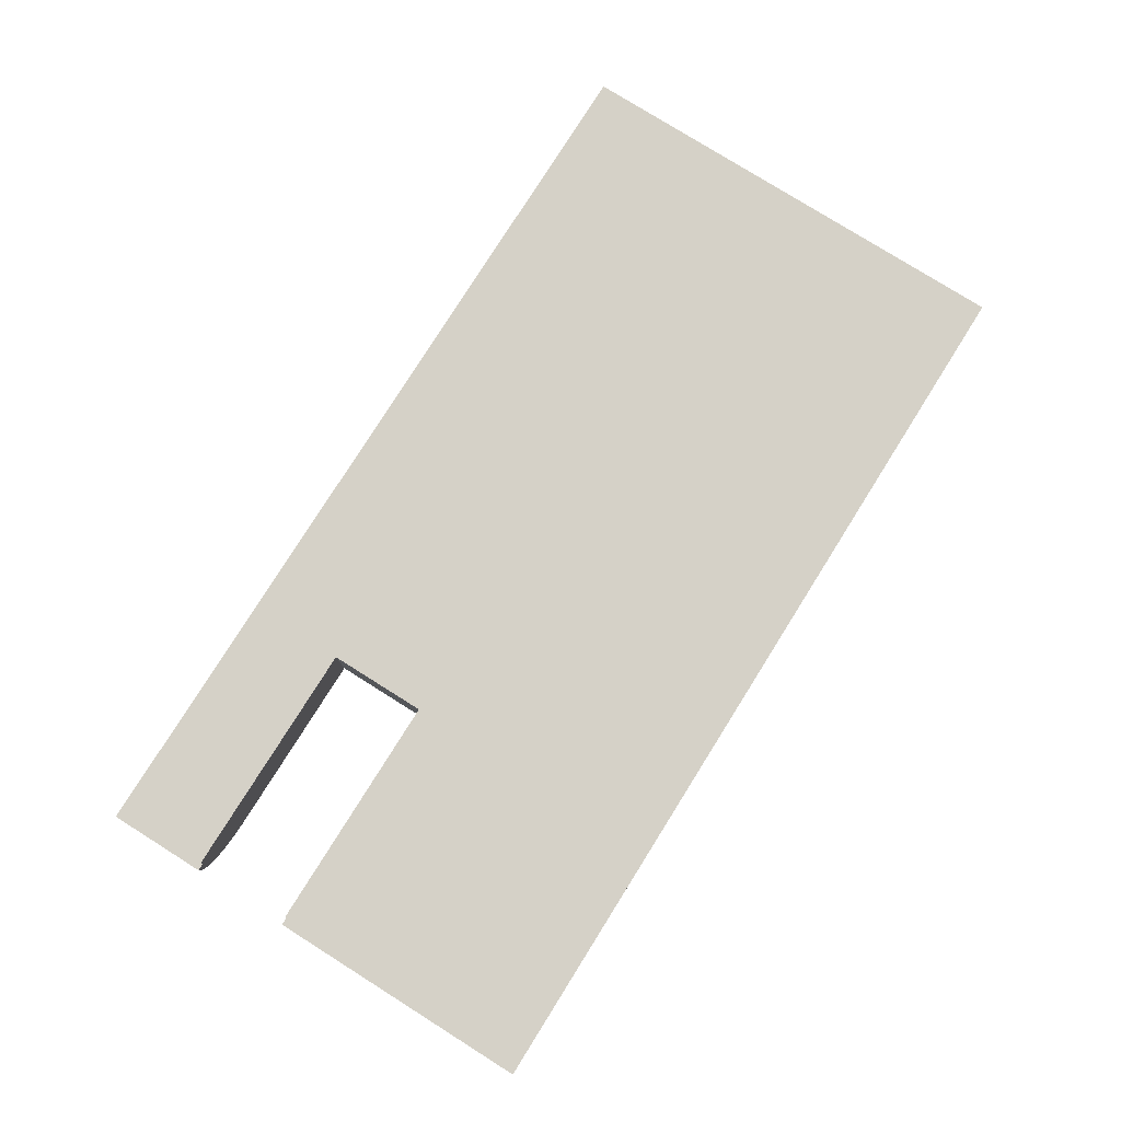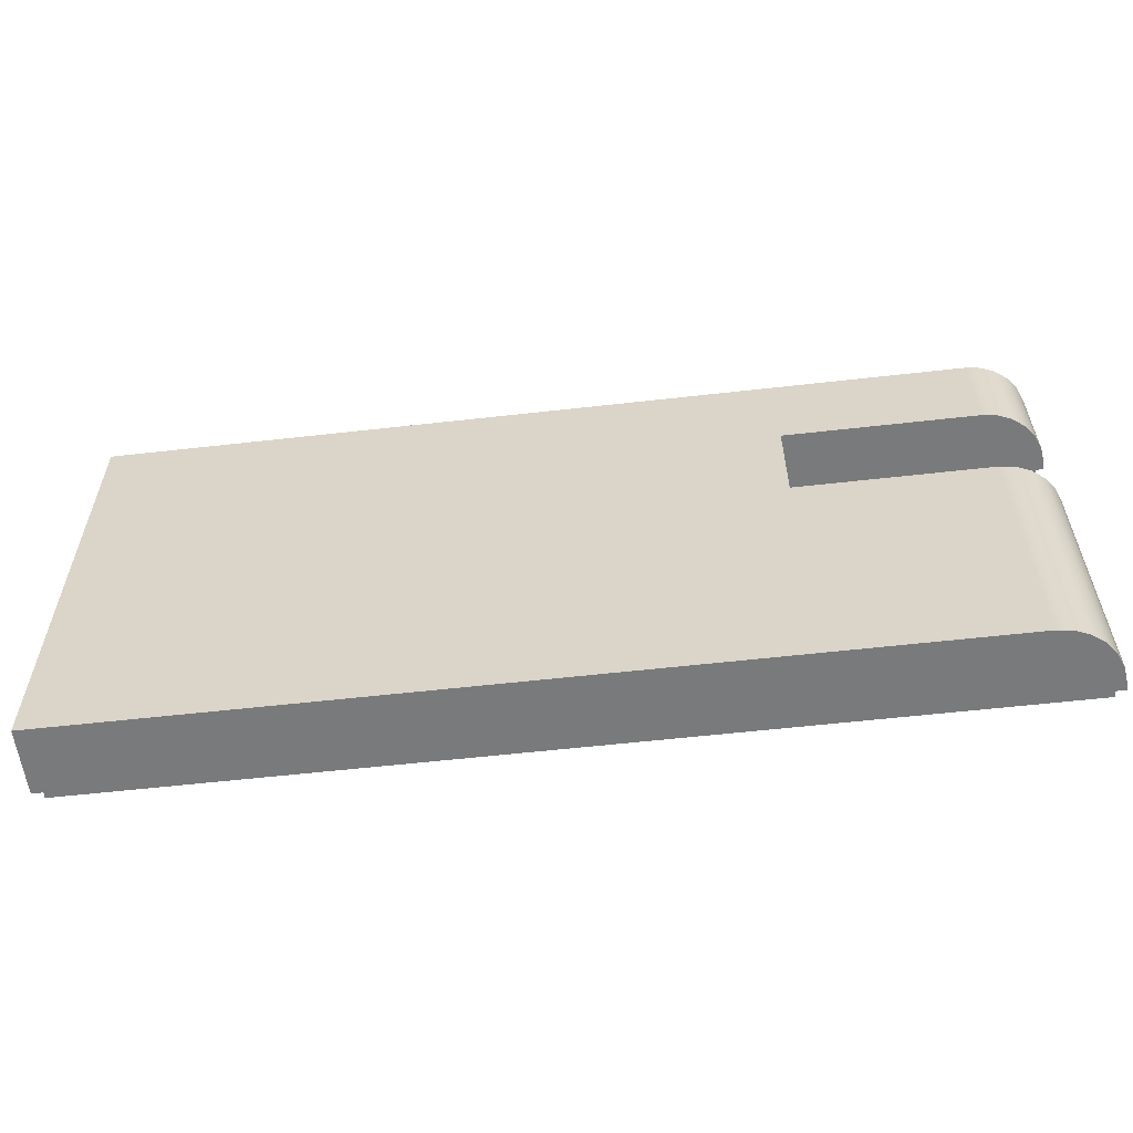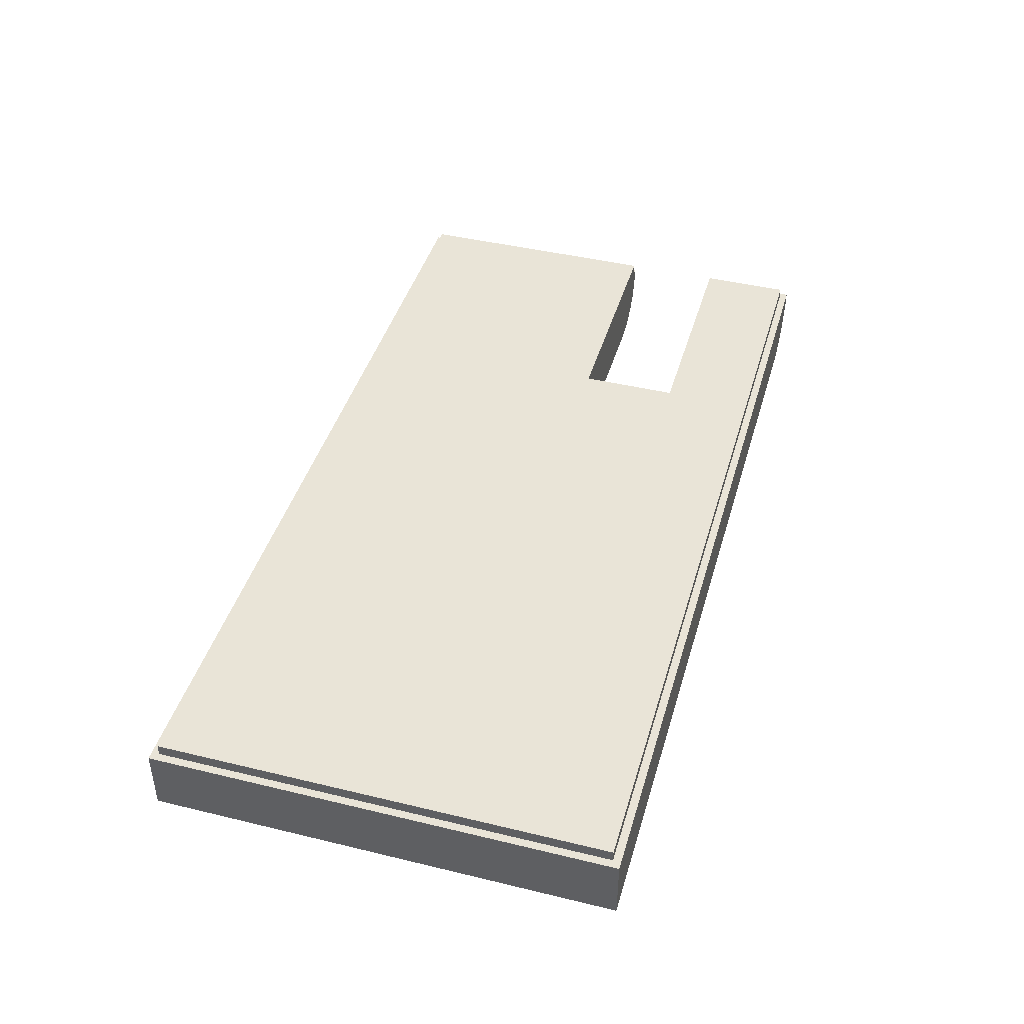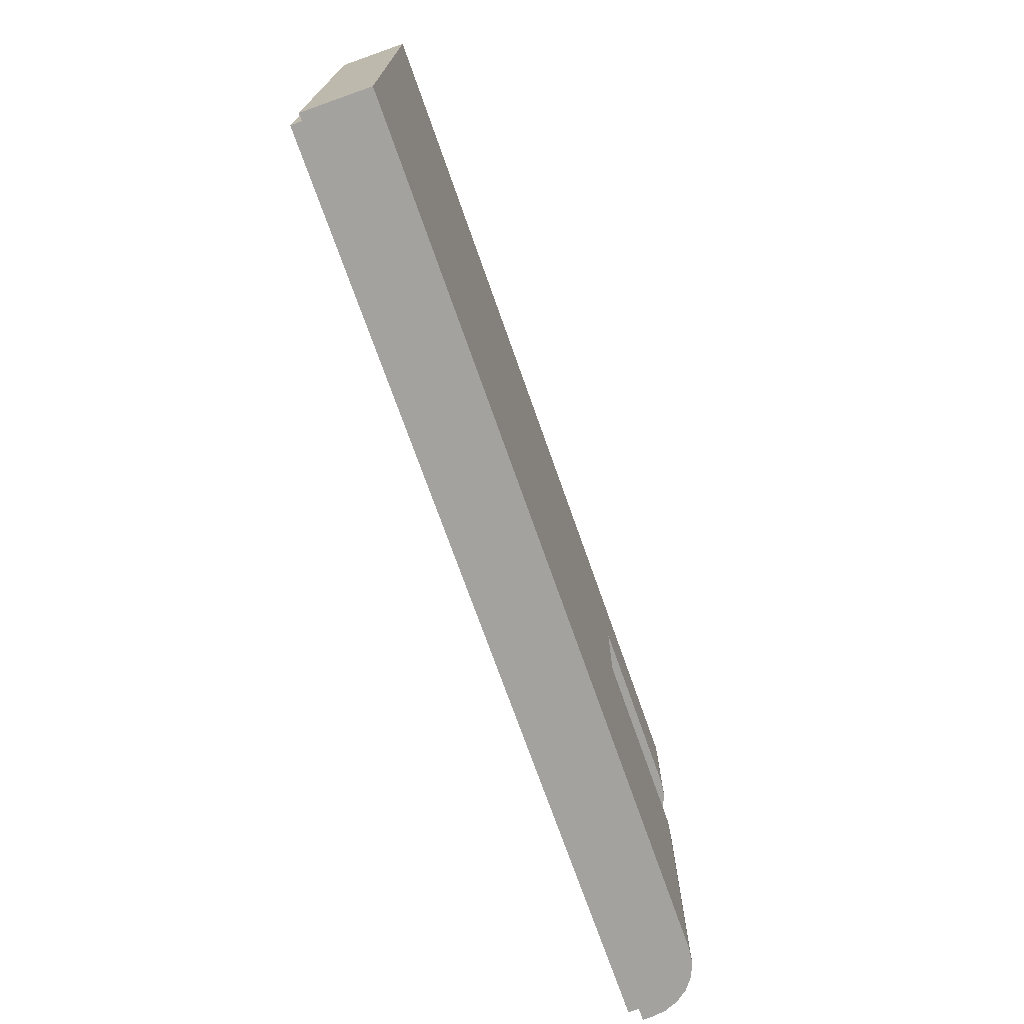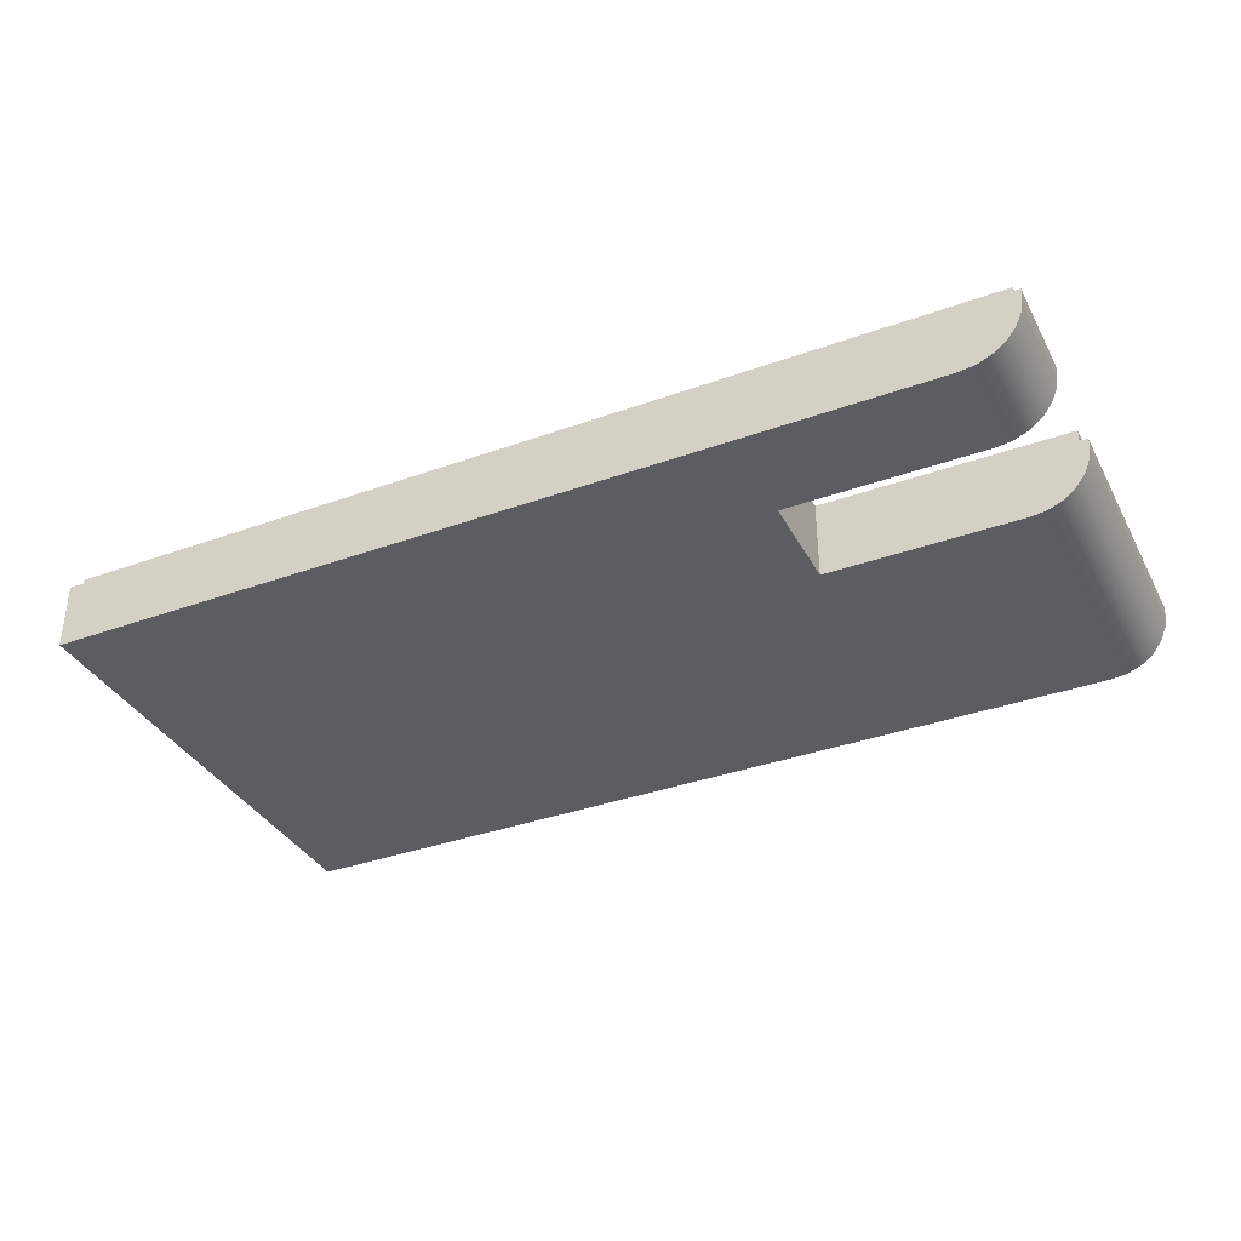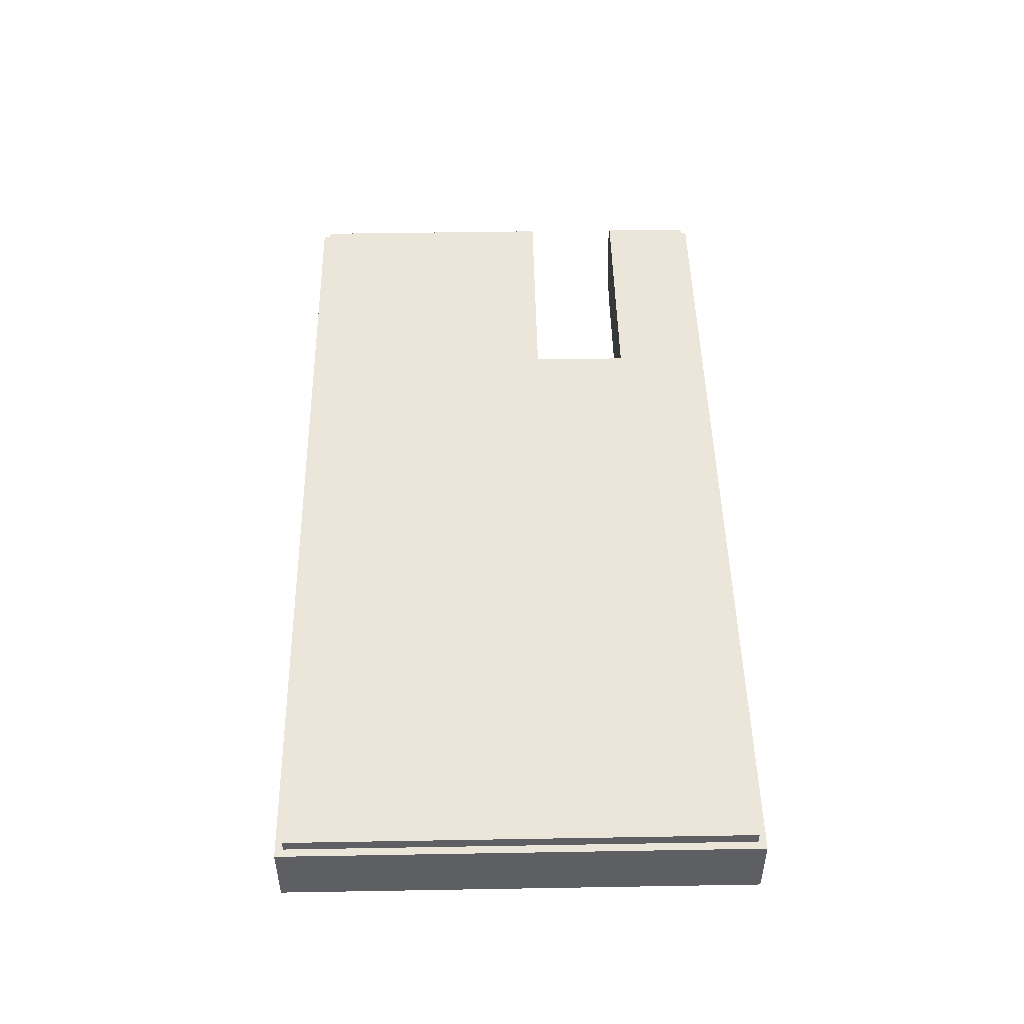
<metadata>
{"format":"obj","ext":"obj","renderer":"f3d","projection":"perspective","resolution":1024,"background":"white","views":[{"elev":78.7,"azim":-57.9,"up":"+Z"},{"elev":-58.0,"azim":-173.3,"up":"+Y"},{"elev":43.1,"azim":106.0,"up":"+Z"},{"elev":-72.4,"azim":109.4,"up":"+Y"},{"elev":-36.0,"azim":-154.7,"up":"+Z"},{"elev":47.9,"azim":88.9,"up":"+Z"}]}
</metadata>
<code>
v 3.898 0.45 -1.4
v 3.9 0.45 -0.55
v 3.9 1.725 -0.55
v 3.898 1.725 -1.4
v 3.9 0.45 -0.55
v 3.9 0.45 -0.4
v 3.9 1.725 -0.4
v 3.9 1.725 -0.55
v 3.9 1.725 -0.4
v 0.8 1.725 -0.4
v 0.8 1.725 -0.55
v 0.7 1.725 -0.55
v 0.7 1.725 -0.65
v 0.7256 1.725 -0.8441
v 0.8005 1.725 -1.025
v 0.9197 1.725 -1.18
v 1.075 1.725 -1.3
v 1.256 1.725 -1.374
v 1.45 1.725 -1.4
v 3.898 1.725 -1.4
v 3.9 1.725 -0.55
v 0.8 0.45 -0.4
v 3.9 0.45 -0.4
v 3.9 0.45 -0.55
v 3.898 0.45 -1.4
v 1.45 0.45 -1.4
v 1.256 0.45 -1.374
v 1.075 0.45 -1.3
v 0.9197 0.45 -1.18
v 0.8005 0.45 -1.025
v 0.7256 0.45 -0.8441
v 0.7 0.45 -0.65
v 0.7 0.45 -0.55
v 0.8 0.45 -0.55
v 1.45 0.45 -1.4
v 3.898 0.45 -1.4
v 3.898 1.725 -1.4
v 1.45 1.725 -1.4
v 1.45 3 -1.4
v 12.5 3 -1.4
v 12.5 -3 -1.4
v 1.45 -3 -1.4
v 1.45 1.725 -1.4
v 1.256 1.725 -1.374
v 1.075 1.725 -1.3
v 0.9197 1.725 -1.18
v 0.8005 1.725 -1.025
v 0.7256 1.725 -0.8441
v 0.7 1.725 -0.65
v 0.7 3 -0.65
v 0.7256 3 -0.8441
v 0.8005 3 -1.025
v 0.9197 3 -1.18
v 1.075 3 -1.3
v 1.256 3 -1.374
v 1.45 3 -1.4
v 0.7 1.725 -0.65
v 0.7 1.725 -0.55
v 0.7 3 -0.55
v 0.7 3 -0.65
v 0.8 1.725 -0.55
v 0.8 1.725 -0.4
v 0.8 2.9 -0.4
v 0.8 2.9 -0.55
v 12.4 -2.9 -0.55
v 12.4 -2.9 -0.4
v 0.8 -2.9 -0.4
v 0.8 -2.9 -0.55
v 3.9 0.45 -0.4
v 0.8 0.45 -0.4
v 0.8 -2.9 -0.4
v 12.4 -2.9 -0.4
v 12.4 2.9 -0.4
v 0.8 2.9 -0.4
v 0.8 1.725 -0.4
v 3.9 1.725 -0.4
v 0.8 0.45 -0.4
v 0.8 0.45 -0.55
v 0.8 -2.9 -0.55
v 0.8 -2.9 -0.4
v 12.4 -2.9 -0.55
v 12.4 2.9 -0.55
v 12.4 2.9 -0.4
v 12.4 -2.9 -0.4
v 12.4 2.9 -0.4
v 12.4 2.9 -0.55
v 0.8 2.9 -0.55
v 0.8 2.9 -0.4
v 0.7 -3 -0.65
v 0.7256 -3 -0.8441
v 0.8005 -3 -1.025
v 0.9197 -3 -1.18
v 1.075 -3 -1.3
v 1.256 -3 -1.374
v 1.45 -3 -1.4
v 12.5 -3 -1.4
v 12.5 -3 -0.55
v 0.7 -3 -0.55
v 12.5 -3 -1.4
v 12.5 3 -1.4
v 12.5 3 -0.55
v 12.5 -3 -0.55
v 0.8 0.45 -0.55
v 0.7 0.45 -0.55
v 0.7 -3 -0.55
v 12.5 -3 -0.55
v 12.5 3 -0.55
v 0.7 3 -0.55
v 0.7 1.725 -0.55
v 0.8 1.725 -0.55
v 0.8 2.9 -0.55
v 12.4 2.9 -0.55
v 12.4 -2.9 -0.55
v 0.8 -2.9 -0.55
v 0.7 0.45 -0.55
v 0.7 0.45 -0.65
v 0.7 -3 -0.65
v 0.7 -3 -0.55
v 0.7 0.45 -0.65
v 0.7256 0.45 -0.8441
v 0.8005 0.45 -1.025
v 0.9197 0.45 -1.18
v 1.075 0.45 -1.3
v 1.256 0.45 -1.374
v 1.45 0.45 -1.4
v 1.45 -3 -1.4
v 1.256 -3 -1.374
v 1.075 -3 -1.3
v 0.9197 -3 -1.18
v 0.8005 -3 -1.025
v 0.7256 -3 -0.8441
v 0.7 -3 -0.65
v 1.45 3 -1.4
v 1.256 3 -1.374
v 1.075 3 -1.3
v 0.9197 3 -1.18
v 0.8005 3 -1.025
v 0.7256 3 -0.8441
v 0.7 3 -0.65
v 0.7 3 -0.55
v 12.5 3 -0.55
v 12.5 3 -1.4
g a37cb226-e355-11ea-a969-54bf646e7e1f
f 1 2 4
f 4 2 3
g a37dc374-e355-11ea-9075-54bf646e7e1f
f 5 6 8
f 8 6 7
g a37eadca-e355-11ea-8372-54bf646e7e1f
f 9 10 21
f 21 10 11
f 21 11 14
f 14 11 13
f 13 11 12
f 21 14 19
f 19 14 15
f 19 15 16
f 16 17 19
f 19 17 18
f 19 20 21
g a37fbf22-e355-11ea-9077-54bf646e7e1f
f 22 23 34
f 34 23 24
f 34 24 31
f 31 24 26
f 31 26 30
f 30 26 29
f 29 26 28
f 28 26 27
f 24 25 26
f 31 32 34
f 34 32 33
g a2ab158c-e355-11ea-8a7a-54bf646e7e1f
f 35 36 42
f 42 36 41
f 41 36 40
f 40 36 37
f 40 37 39
f 39 37 38
g a2ac9c1e-e355-11ea-b7d3-54bf646e7e1f
f 56 43 55
f 55 43 44
f 55 44 54
f 54 44 45
f 54 45 53
f 53 45 46
f 53 46 52
f 52 46 47
f 52 47 51
f 51 47 48
f 51 48 50
f 50 48 49
g a2ac4e00-e355-11ea-974d-54bf646e7e1f
f 57 58 60
f 60 58 59
g d2489bba-8833-3c00-b101-0ac8929f33c2
f 61 62 64
f 64 62 63
g a322affe-e355-11ea-a322-54bf646e7e1f
f 65 66 68
f 68 66 67
g a323252e-e355-11ea-8954-54bf646e7e1f
f 70 71 69
f 69 71 72
f 69 72 73
f 69 73 76
f 76 73 74
f 76 74 75
g a3237342-e355-11ea-a82e-54bf646e7e1f
f 77 78 80
f 80 78 79
g a323e878-e355-11ea-a523-54bf646e7e1f
f 82 83 81
f 81 83 84
g a3243698-e355-11ea-a174-54bf646e7e1f
f 85 86 88
f 88 86 87
g a2aaa066-e355-11ea-8ef6-54bf646e7e1f
f 98 89 97
f 97 89 90
f 97 90 91
f 97 91 96
f 96 91 92
f 96 92 95
f 95 92 93
f 95 93 94
g a2ab63a4-e355-11ea-a64f-54bf646e7e1f
f 100 101 99
f 99 101 102
g a2abd8cc-e355-11ea-80a3-54bf646e7e1f
f 103 104 114
f 114 104 105
f 114 105 106
f 107 112 106
f 106 112 113
f 106 113 114
f 107 108 112
f 112 108 111
f 111 108 109
f 111 109 110
g 23d4bdaf-8687-3631-9f93-085a0e5d3df8
f 115 116 118
f 118 116 117
g 80a15b39-418c-3ad1-9388-8d4facea53de
f 132 119 131
f 131 119 120
f 131 120 130
f 130 120 121
f 130 121 129
f 129 121 122
f 129 122 128
f 128 122 123
f 128 123 127
f 127 123 124
f 127 124 126
f 126 124 125
g a2ad114c-e355-11ea-8eed-54bf646e7e1f
f 134 135 133
f 133 135 136
f 133 136 142
f 142 136 137
f 142 137 141
f 141 137 138
f 141 138 139
f 139 140 141

</code>
